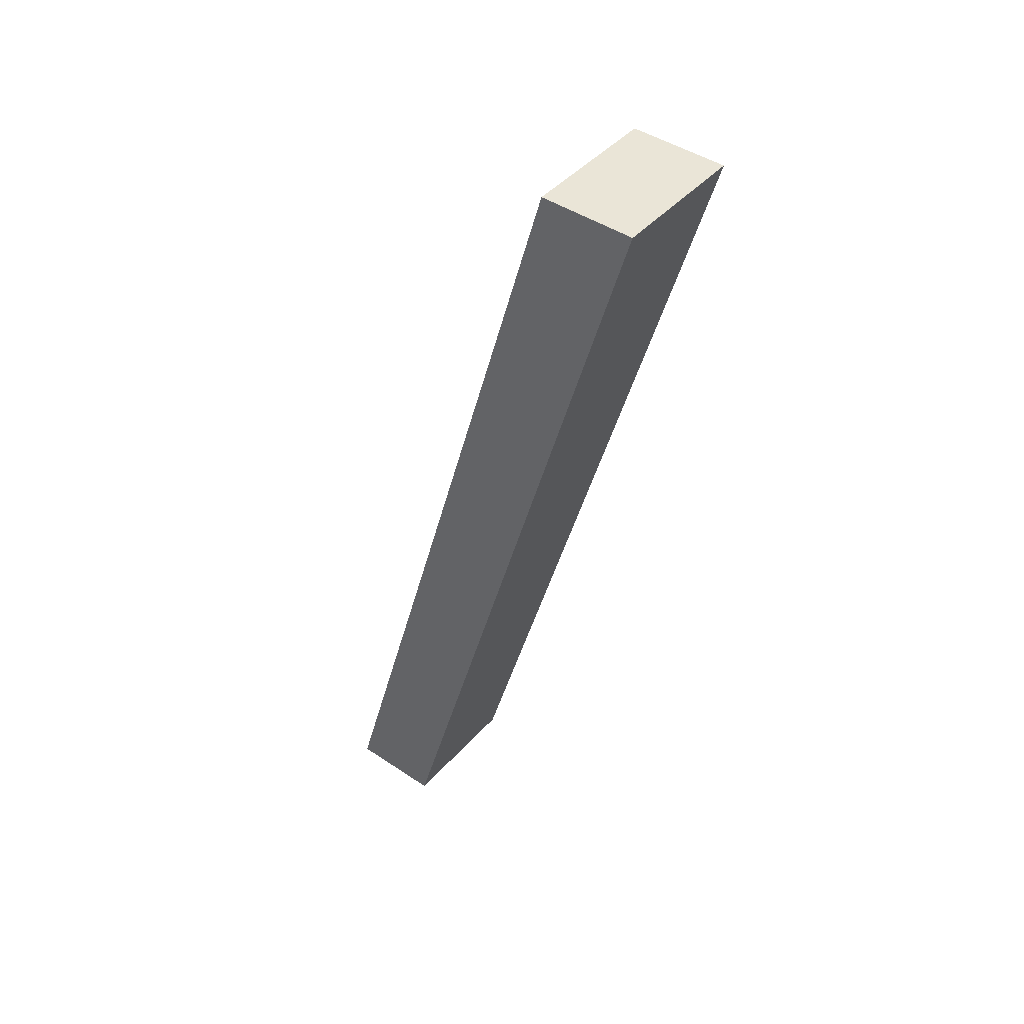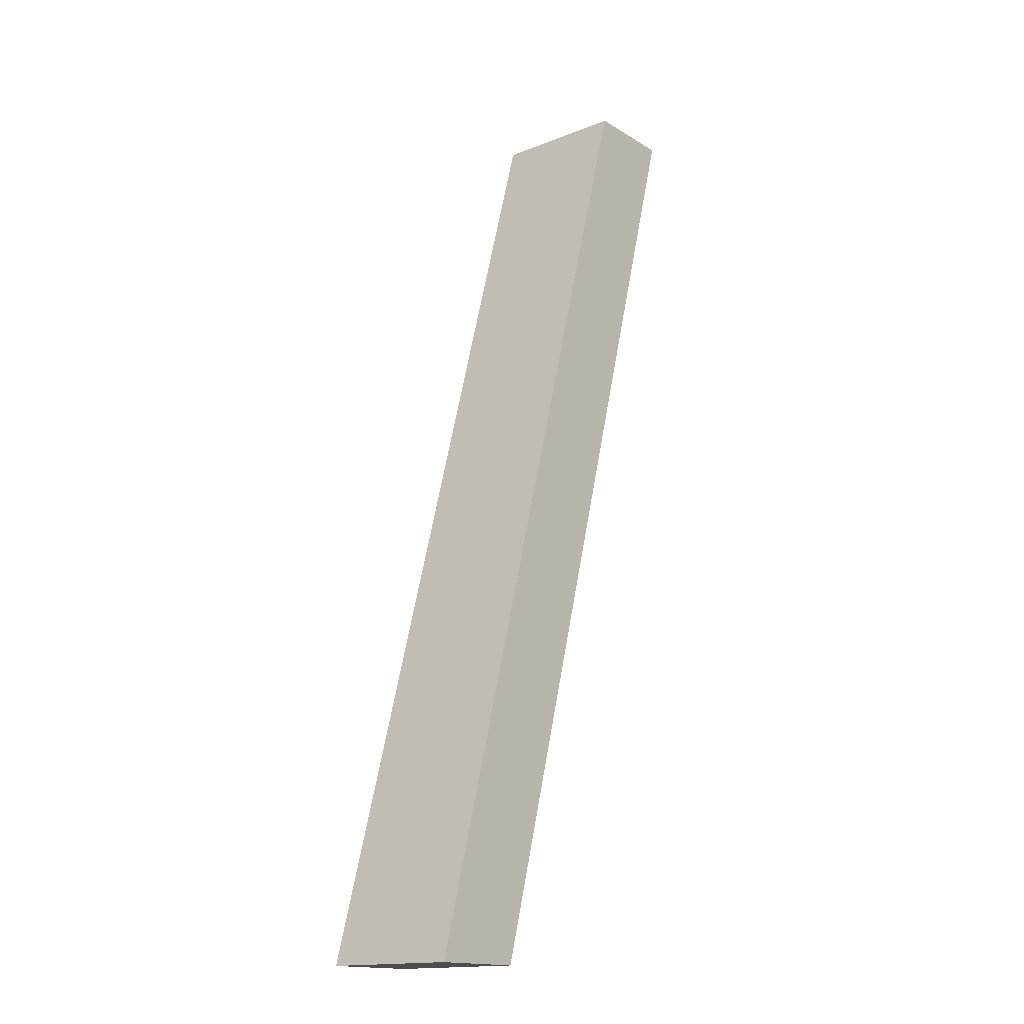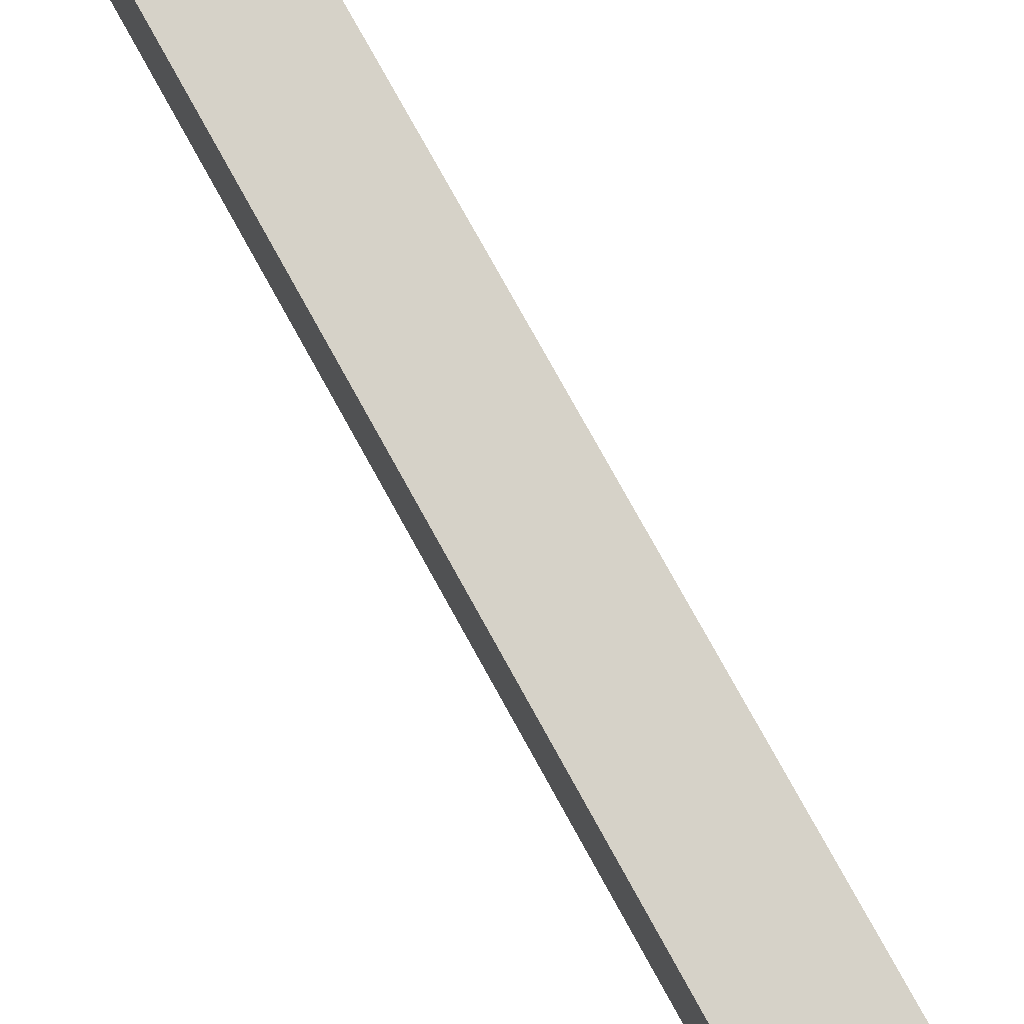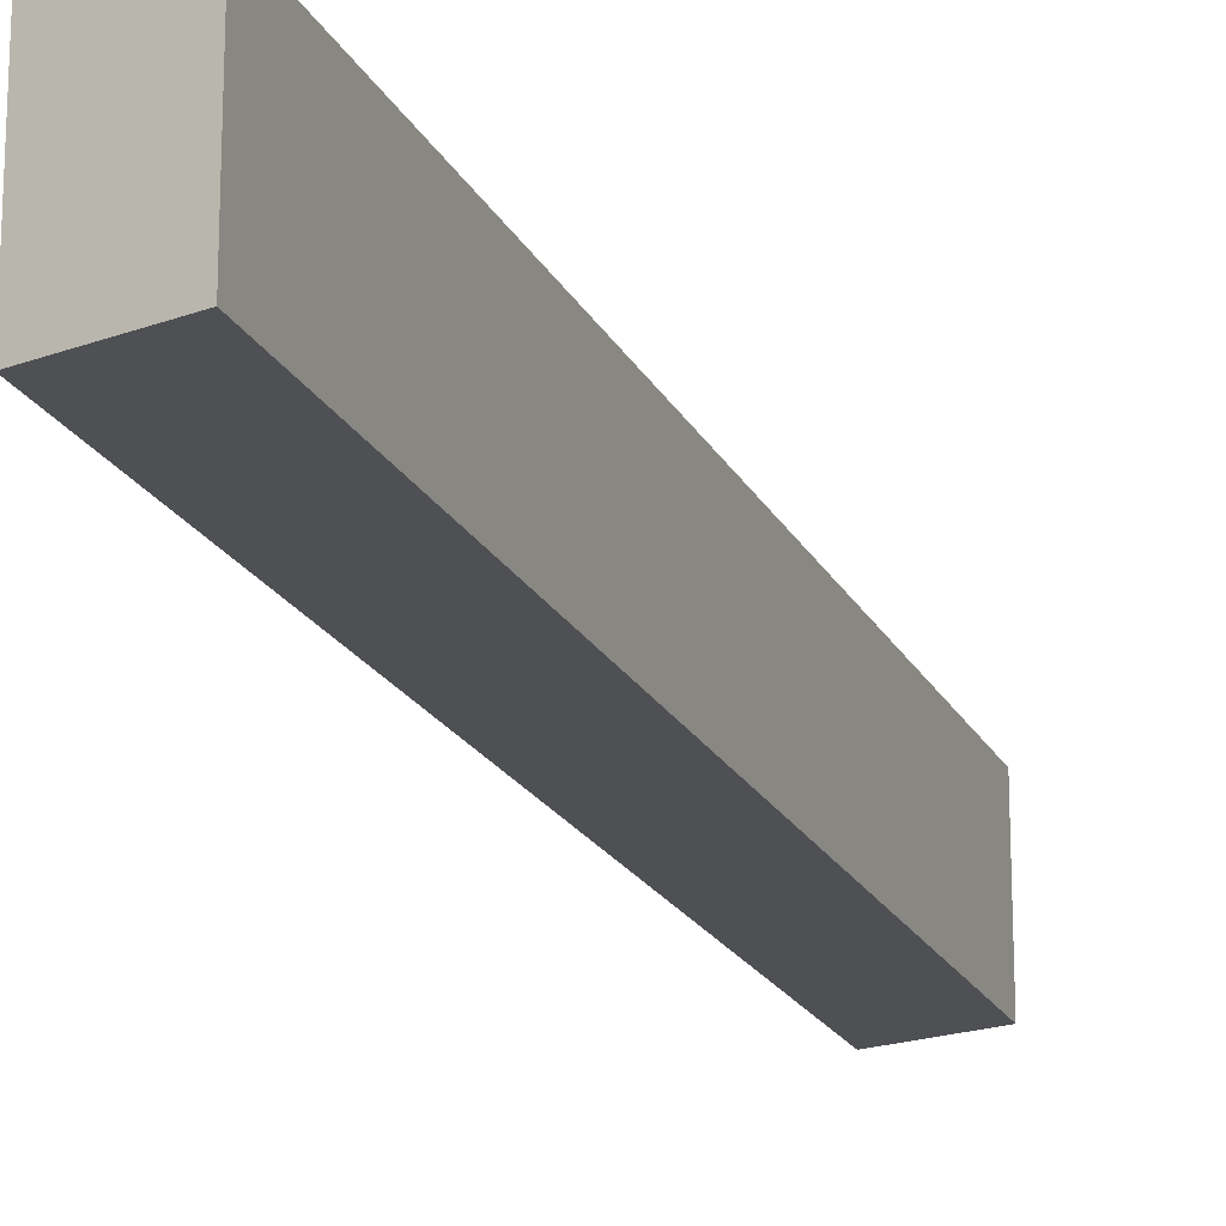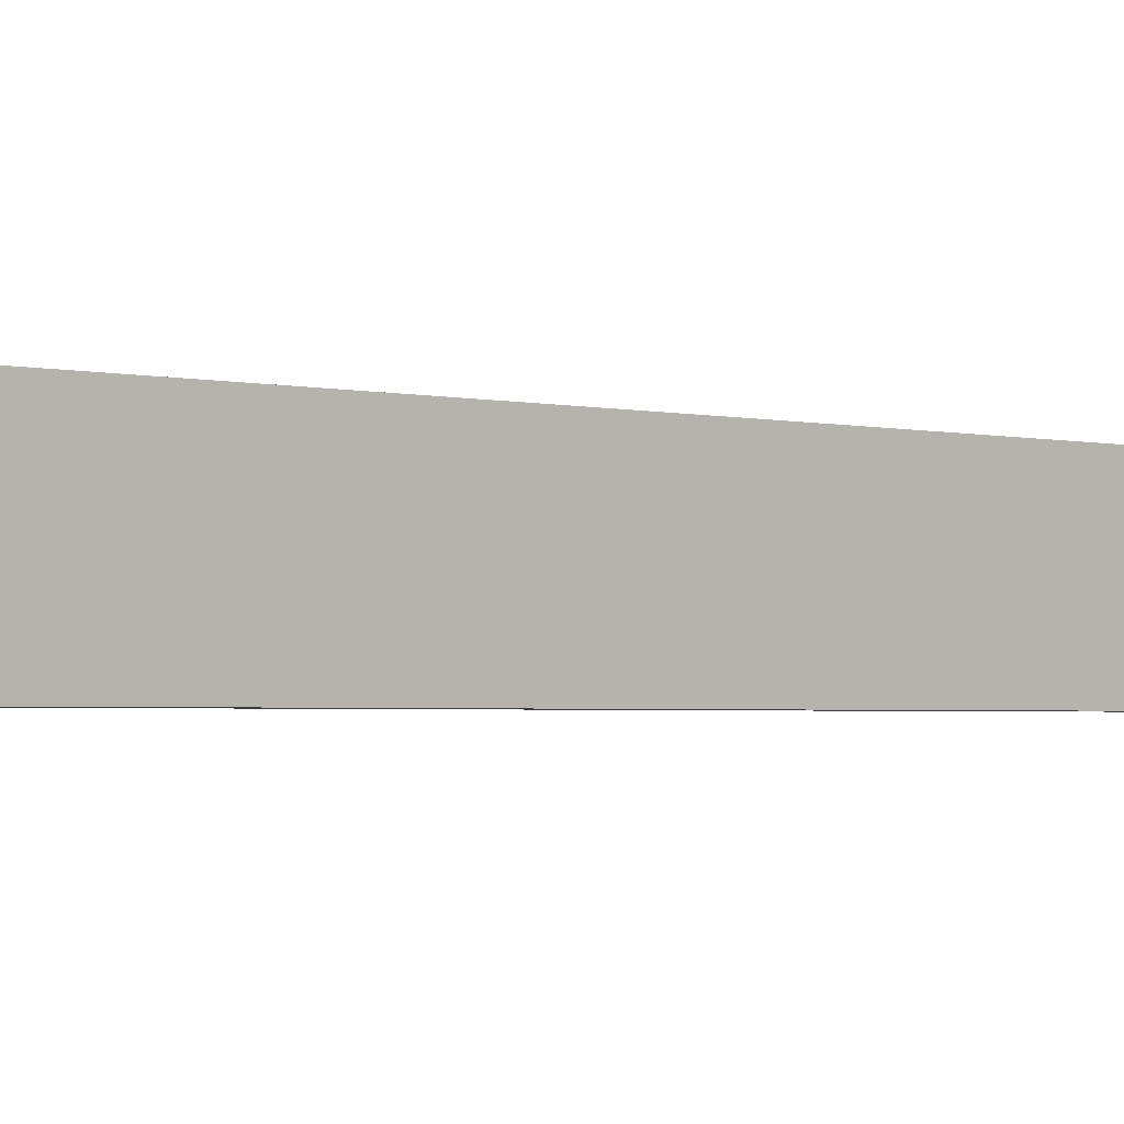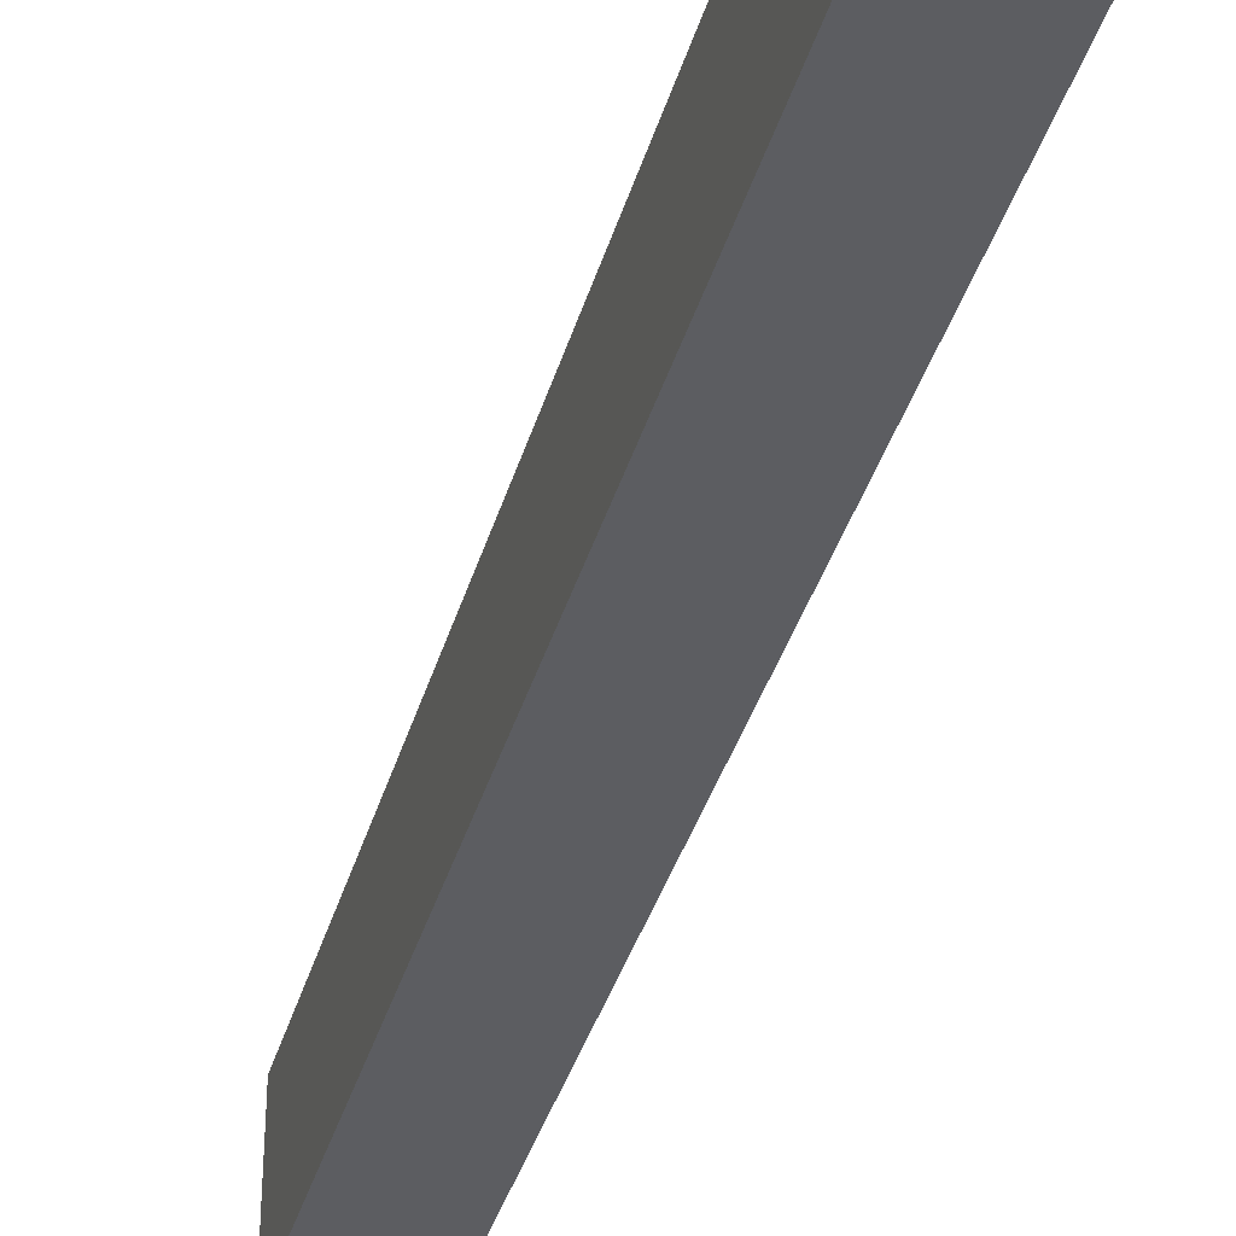
<metadata>
{"format":"obj","ext":"obj","renderer":"f3d","projection":"perspective","resolution":1024,"background":"white","views":[{"elev":44.1,"azim":-141.7,"up":"+Y"},{"elev":-16.0,"azim":129.2,"up":"+Y"},{"elev":77.7,"azim":166.7,"up":"+Z"},{"elev":-19.2,"azim":35.2,"up":"+Z"},{"elev":-2.2,"azim":-117.7,"up":"+Z"},{"elev":-37.0,"azim":-179.7,"up":"+Z"}]}
</metadata>
<code>
v 0.008 0.691 0.05
v 0.078 0.691 0.05
v 0.274 -0.009 0.05
v 0.204 -0.009 0.05
v 0.008 0.691 -0.05
v 0.078 0.691 -0.05
v 0.274 -0.009 -0.05
v 0.204 -0.009 -0.05
v 0.008 0.691 -0.05
v 0.008 0.691 0.05
v 0.078 0.691 -0.05
v 0.078 0.691 0.05
v 0.274 -0.009 -0.05
v 0.274 -0.009 0.05
v 0.204 -0.009 -0.05
v 0.204 -0.009 0.05
f 2 1 4
f 4 3 2
f 8 6 5
f 8 7 6
f 10 12 11 9
f 12 14 13 11
f 14 16 15 13
f 16 10 9 15

</code>
